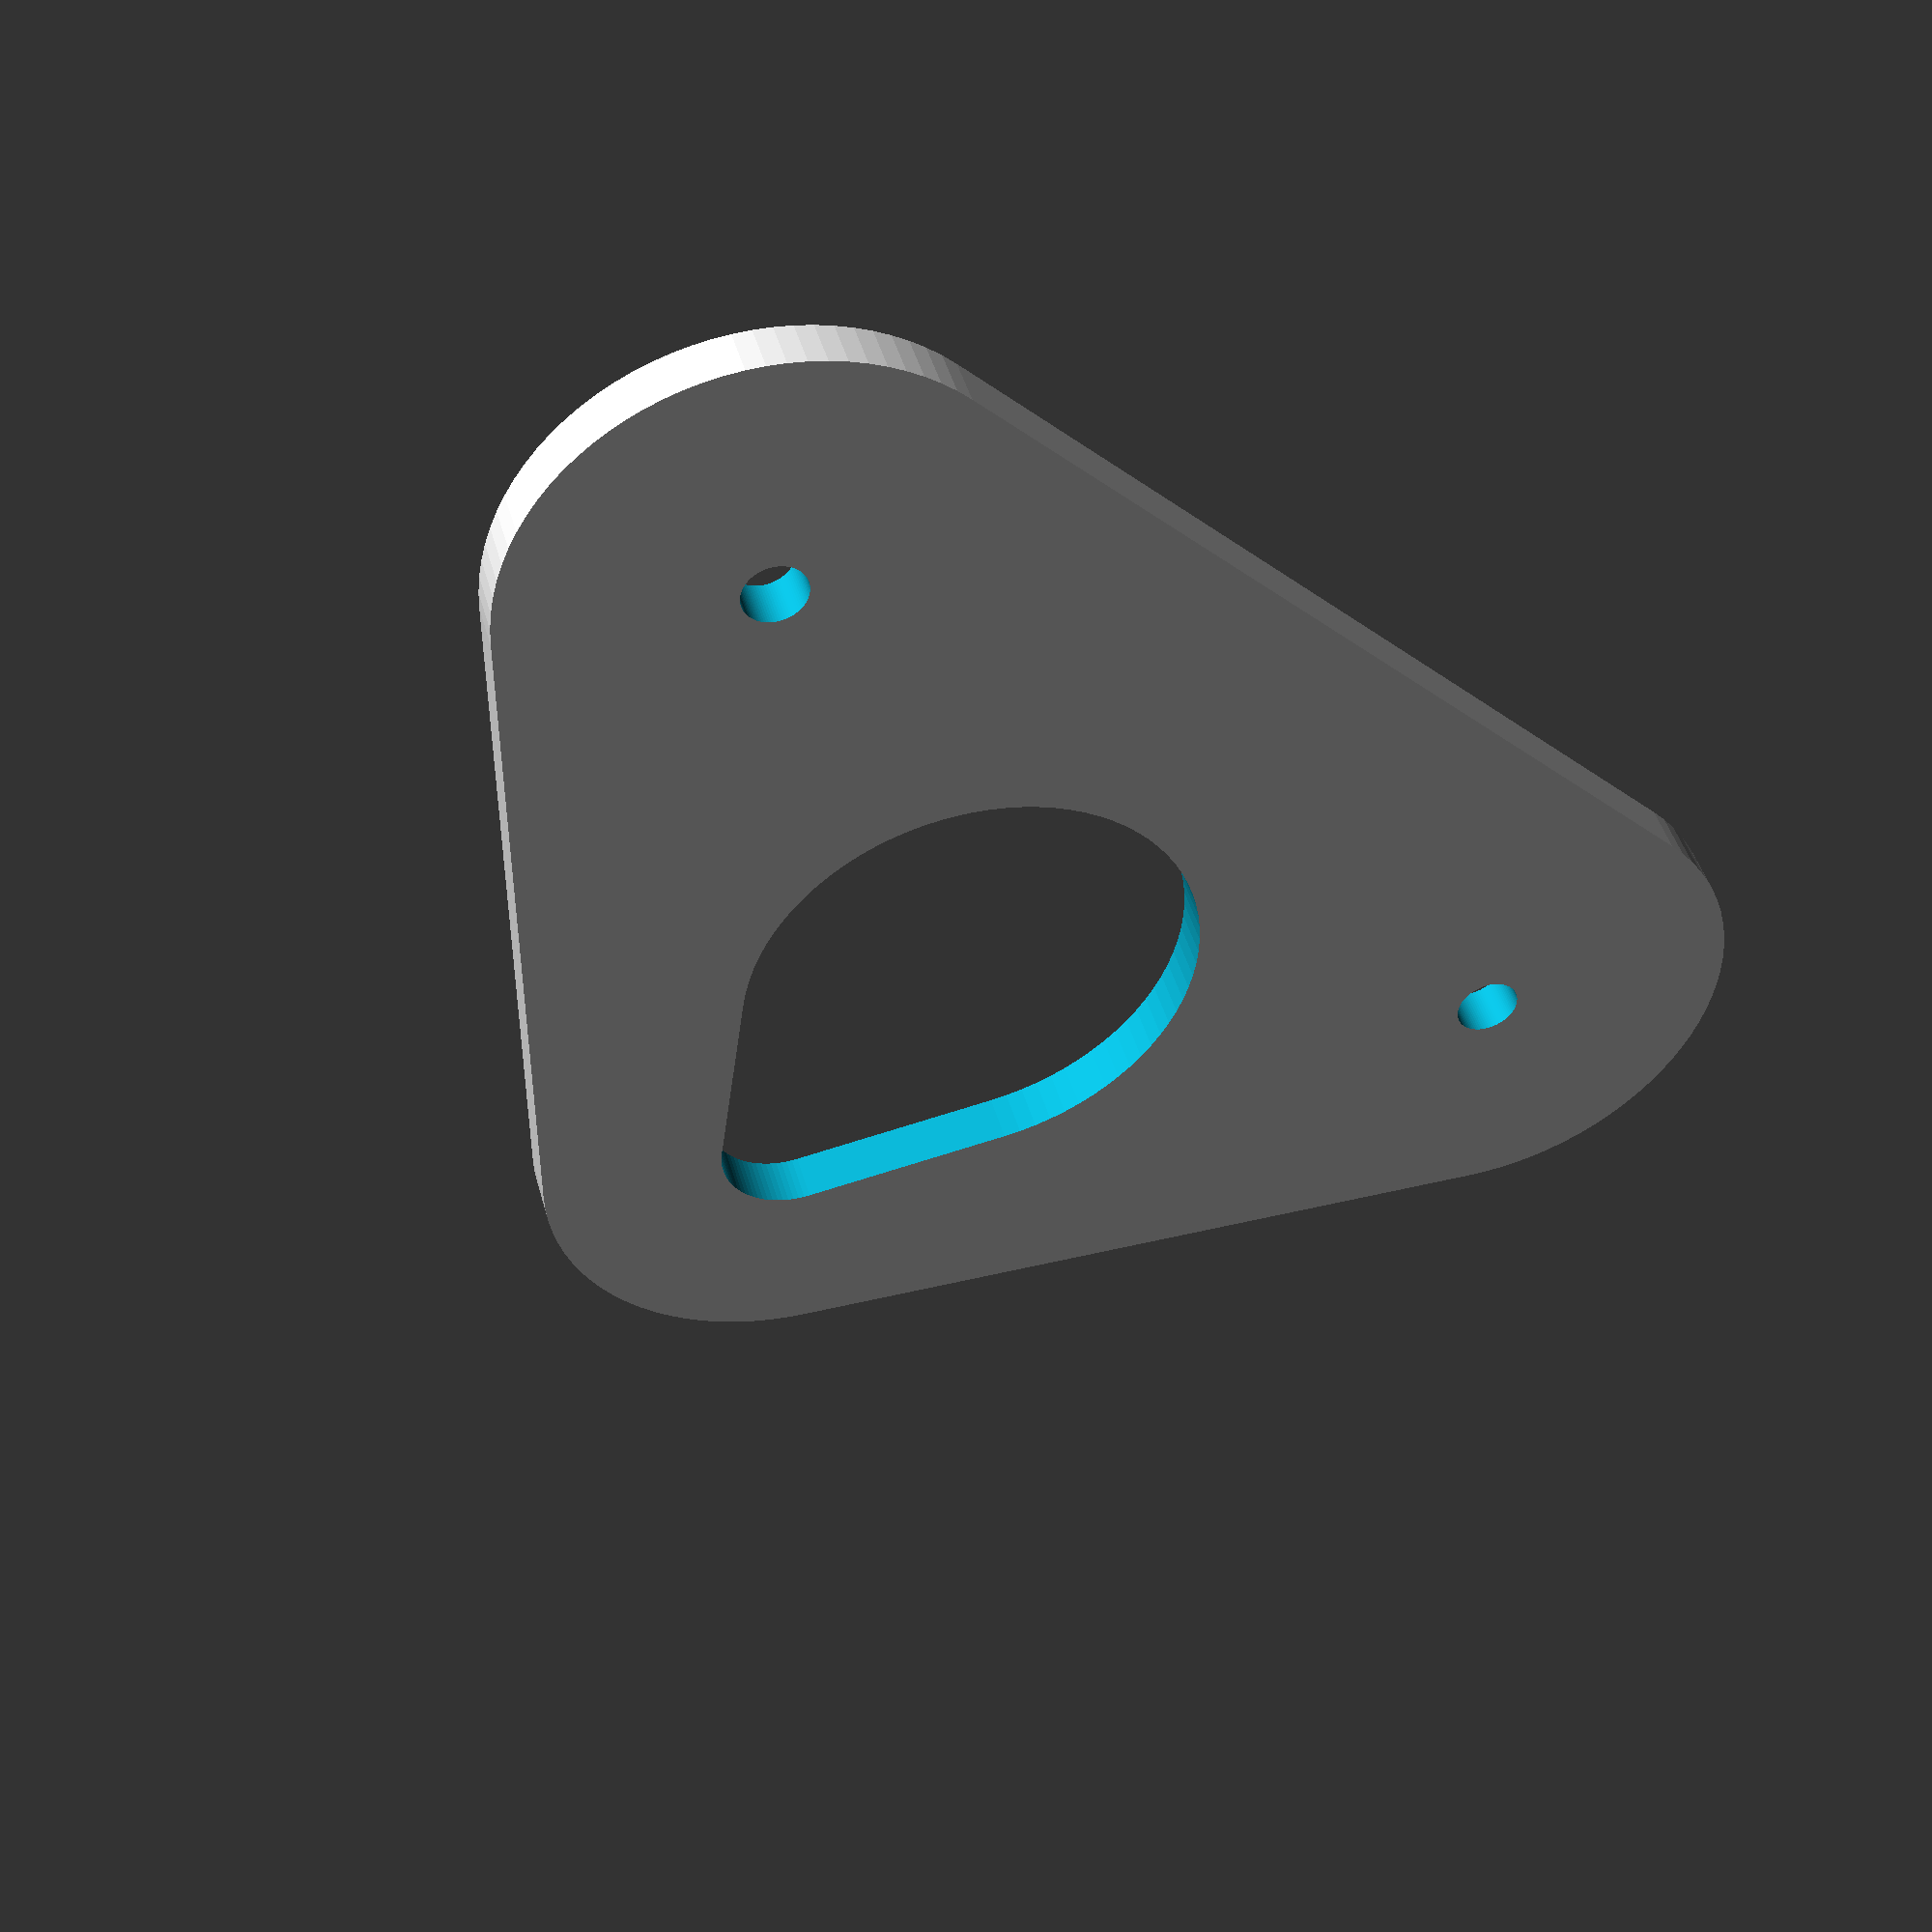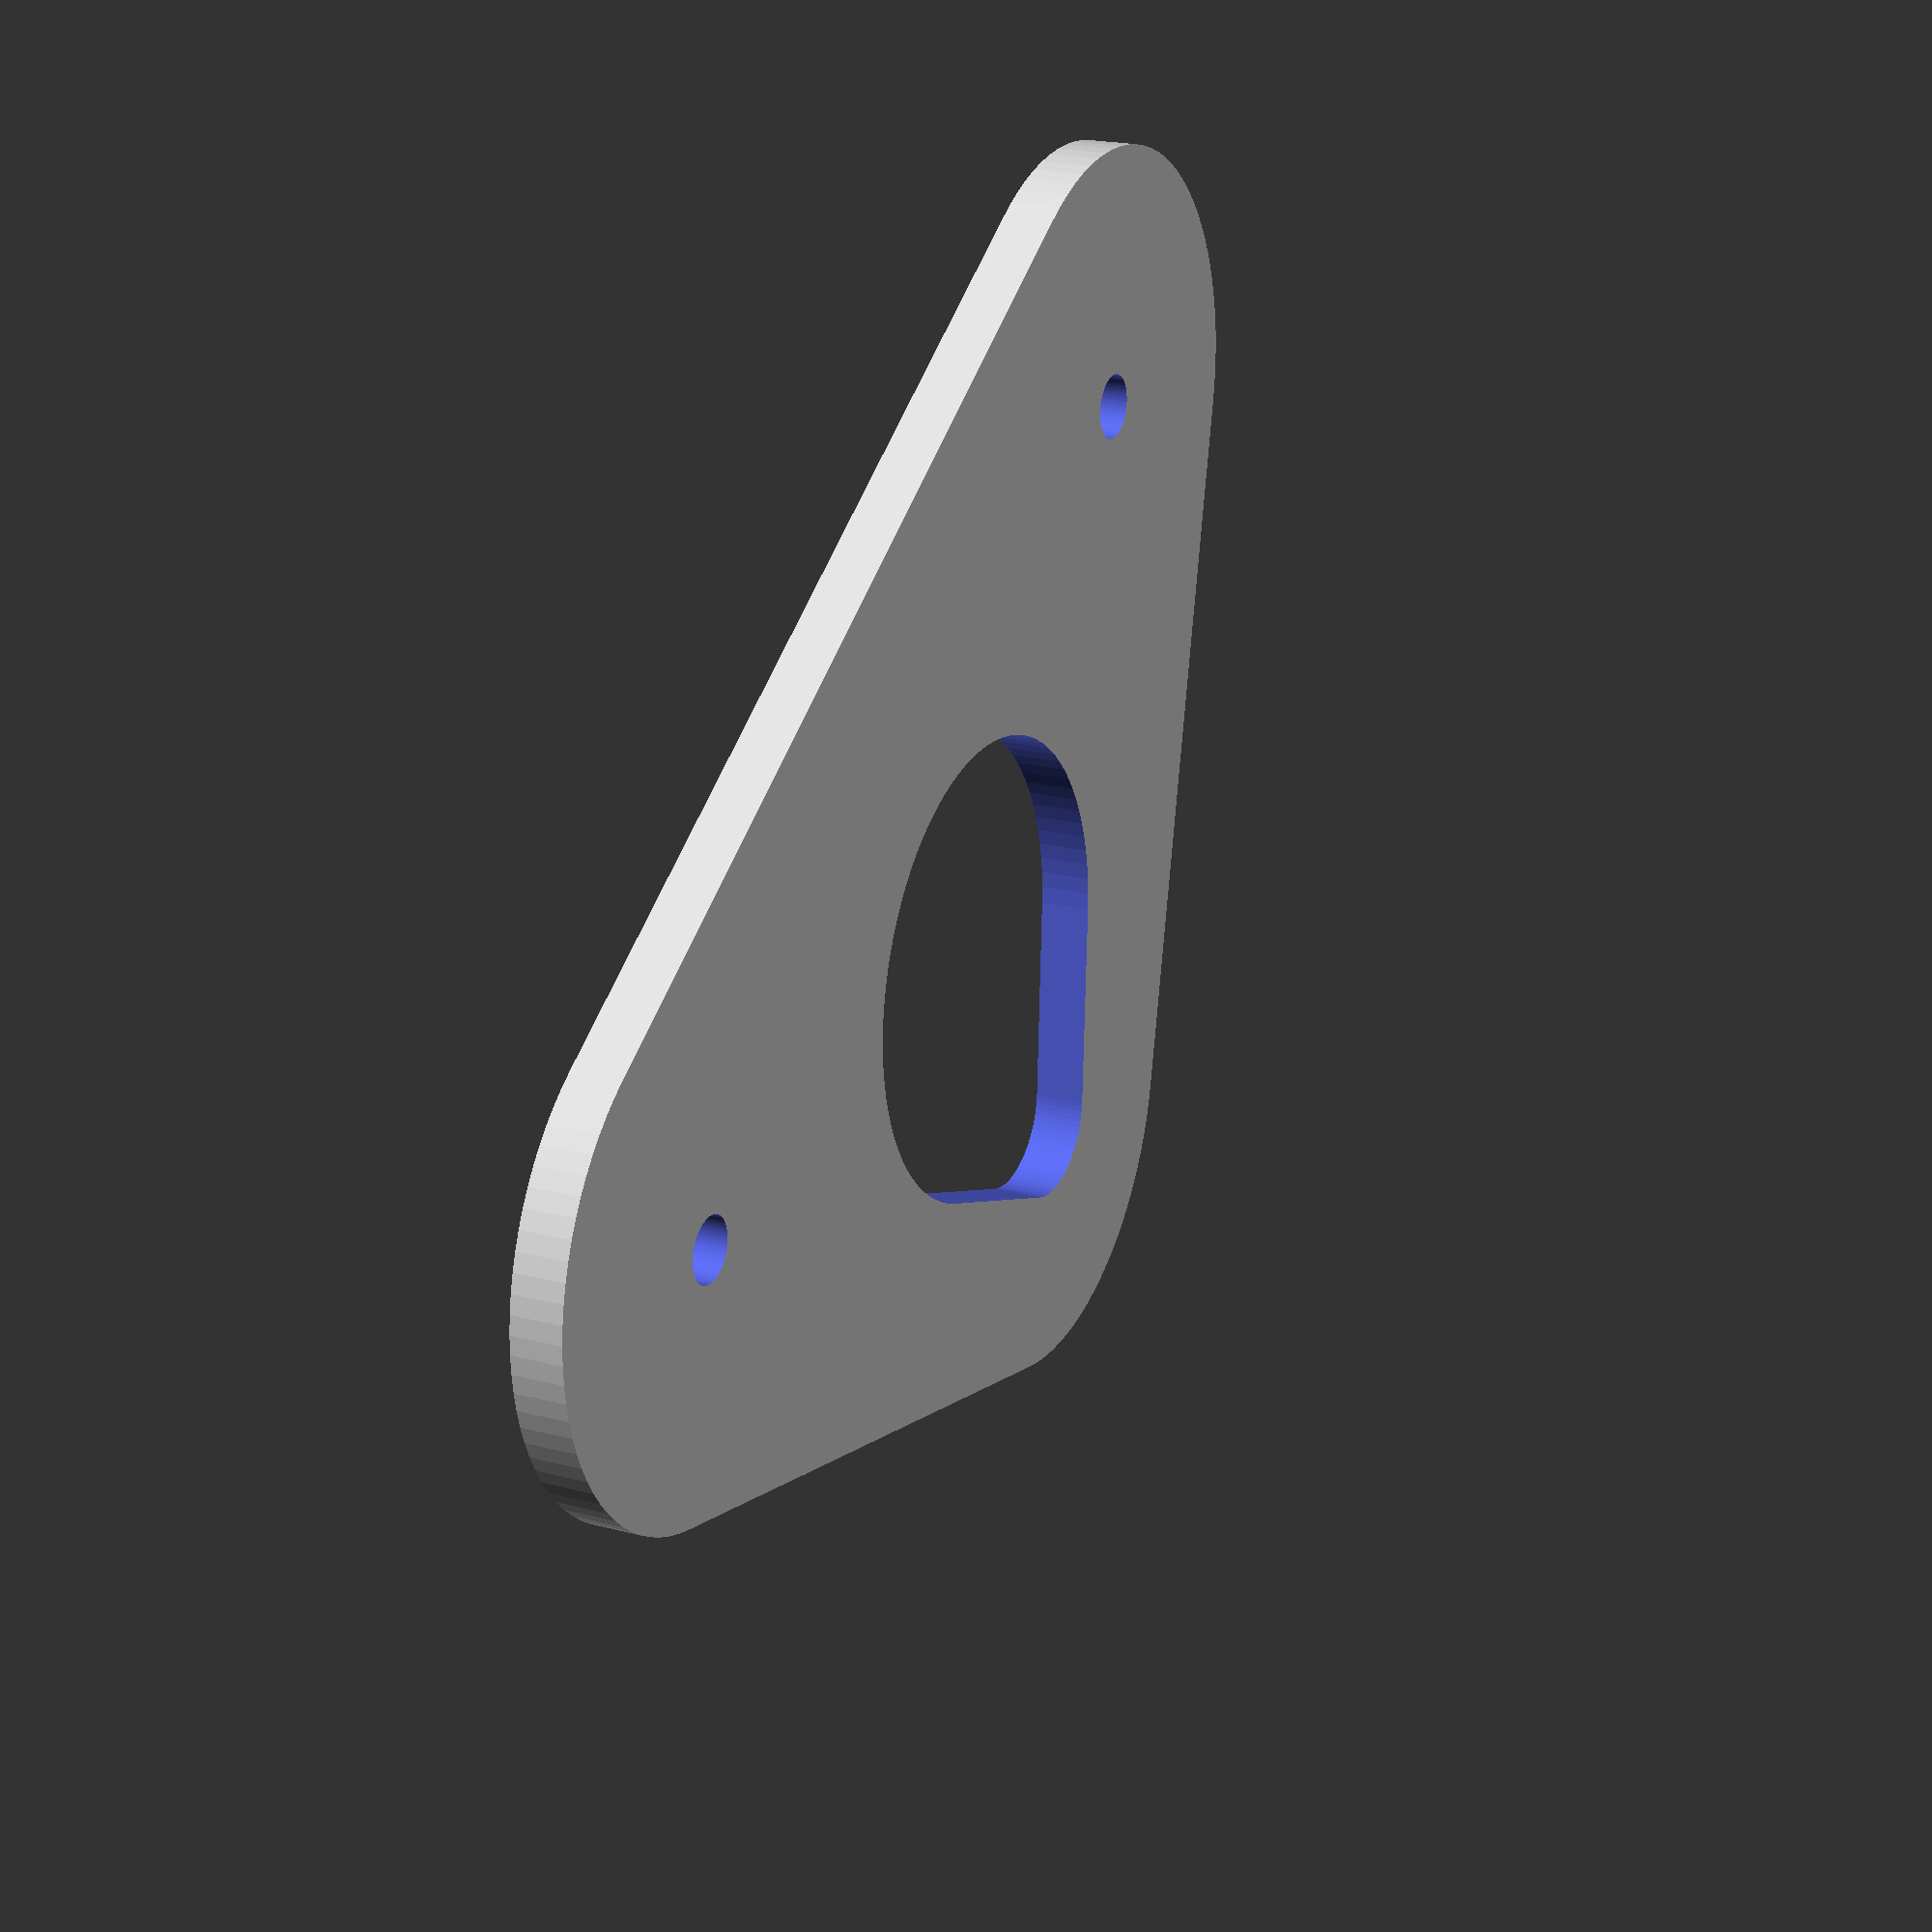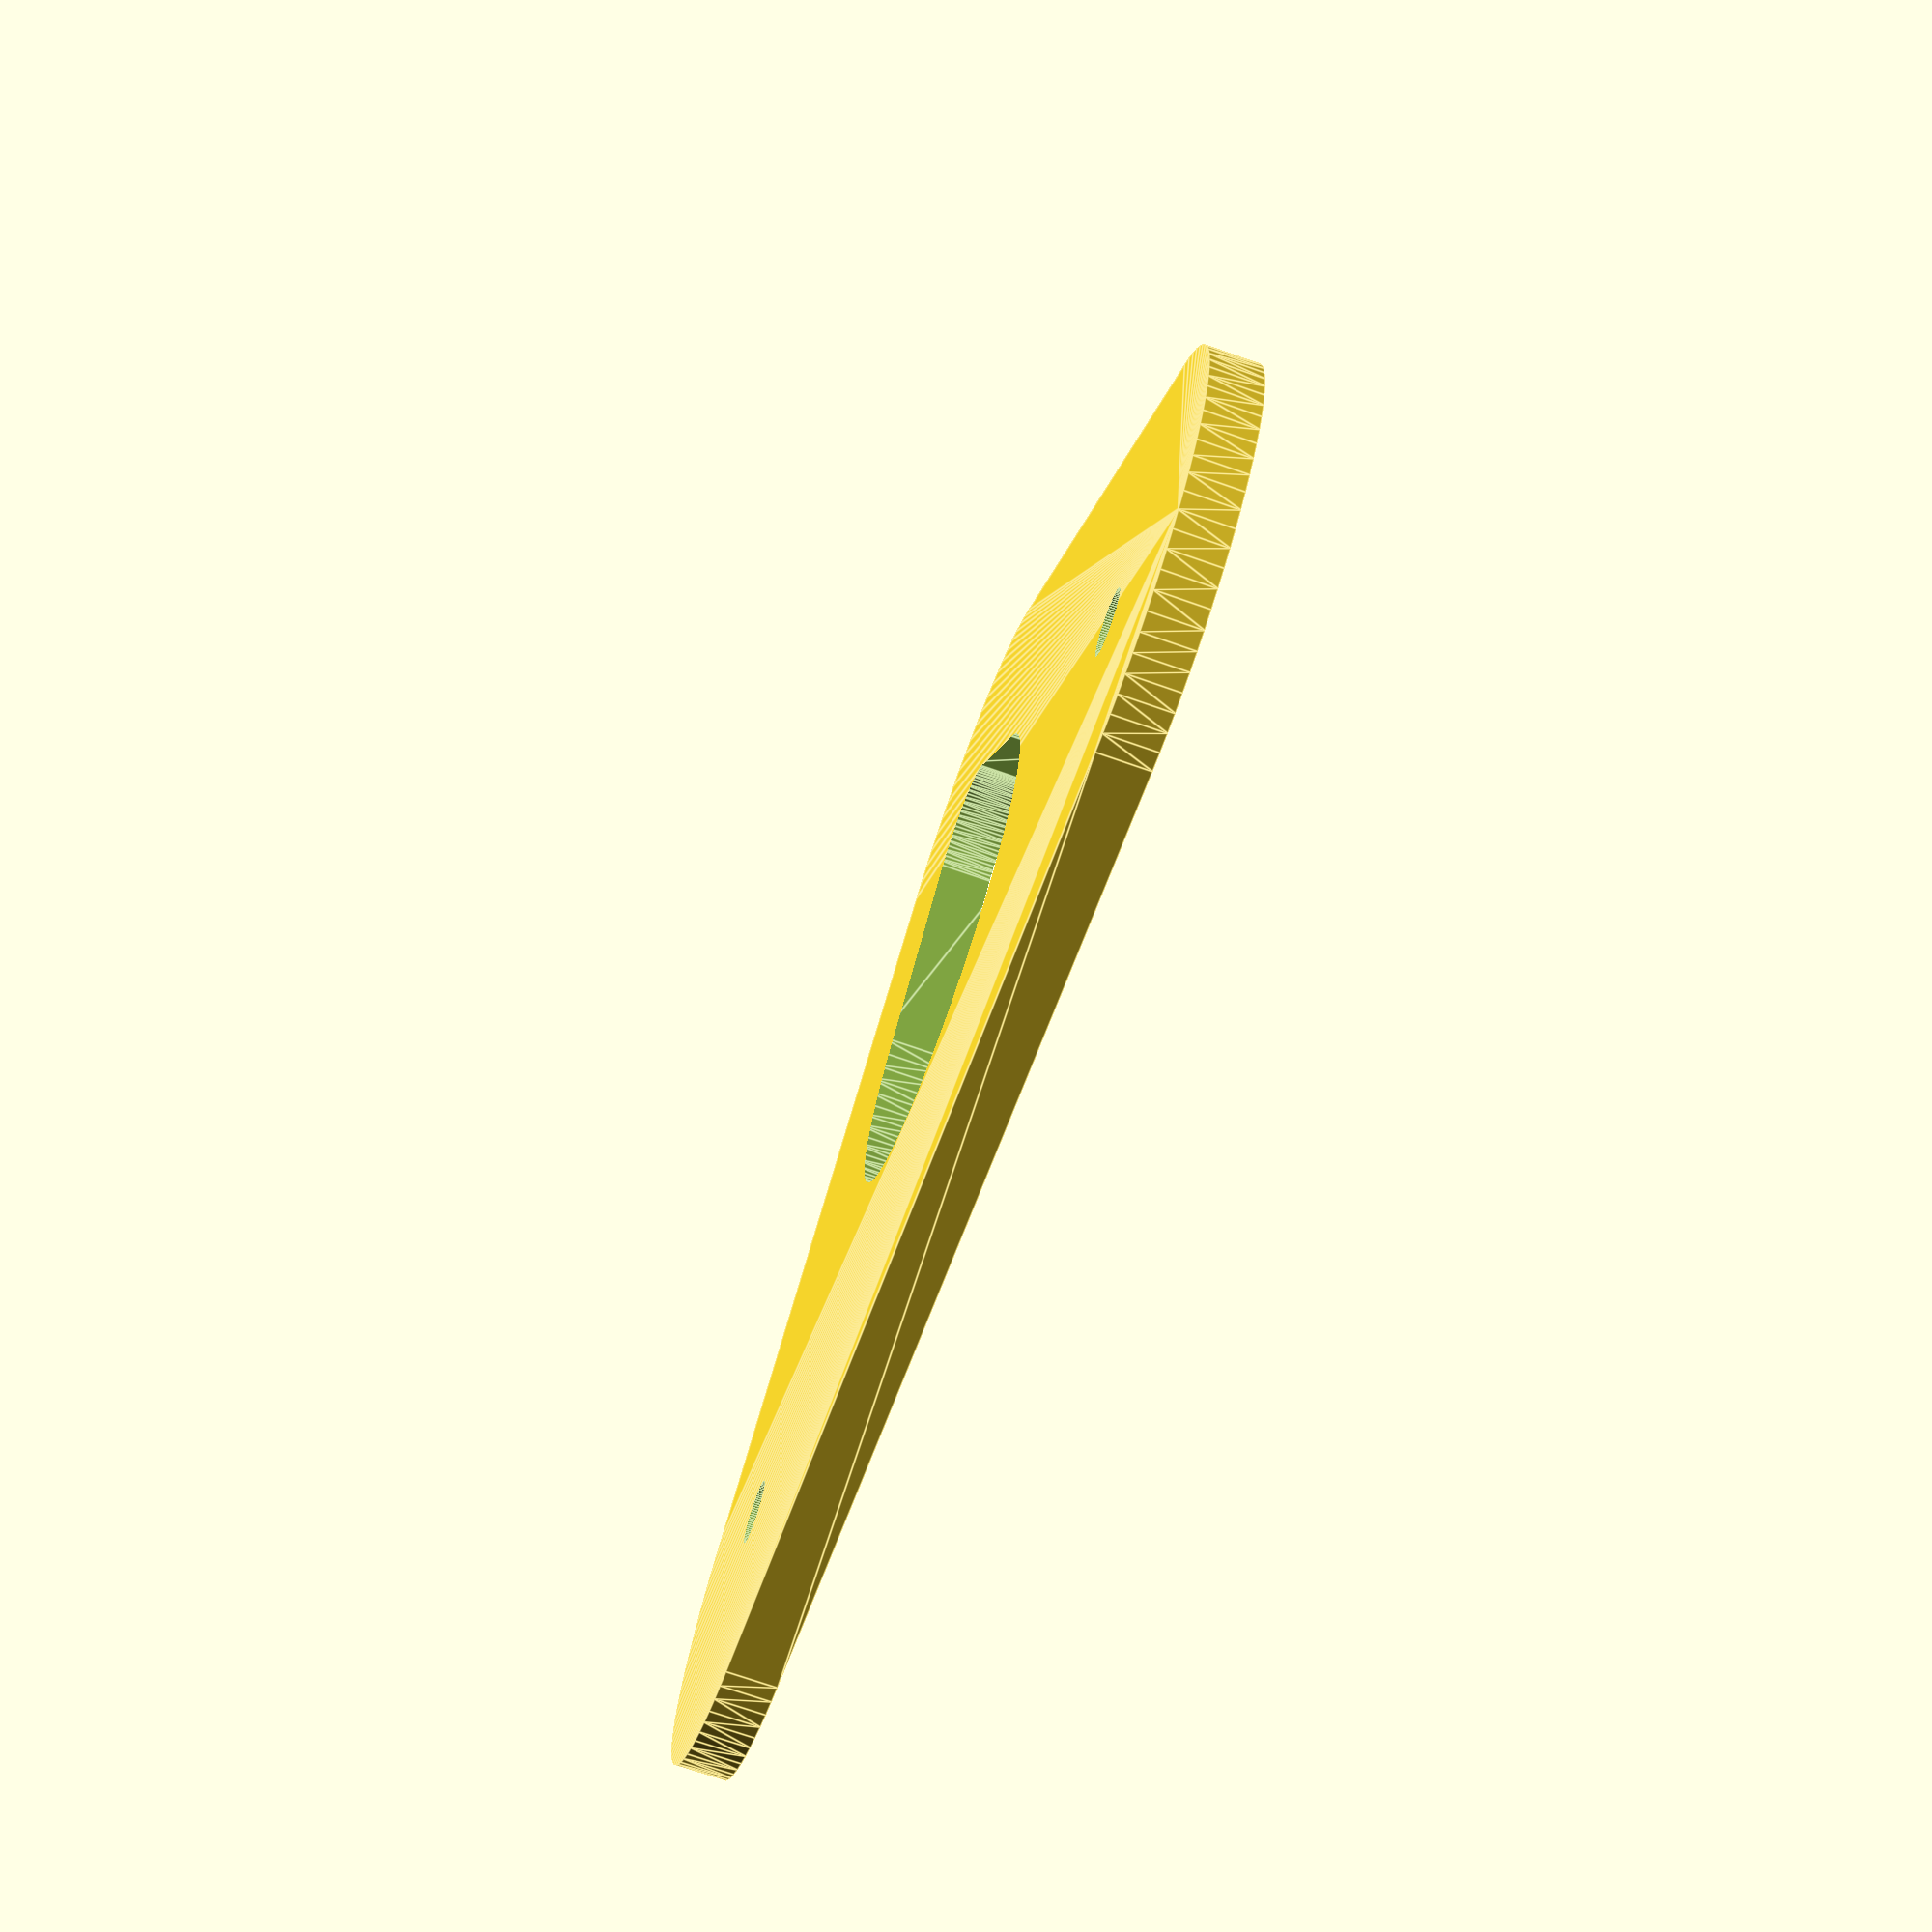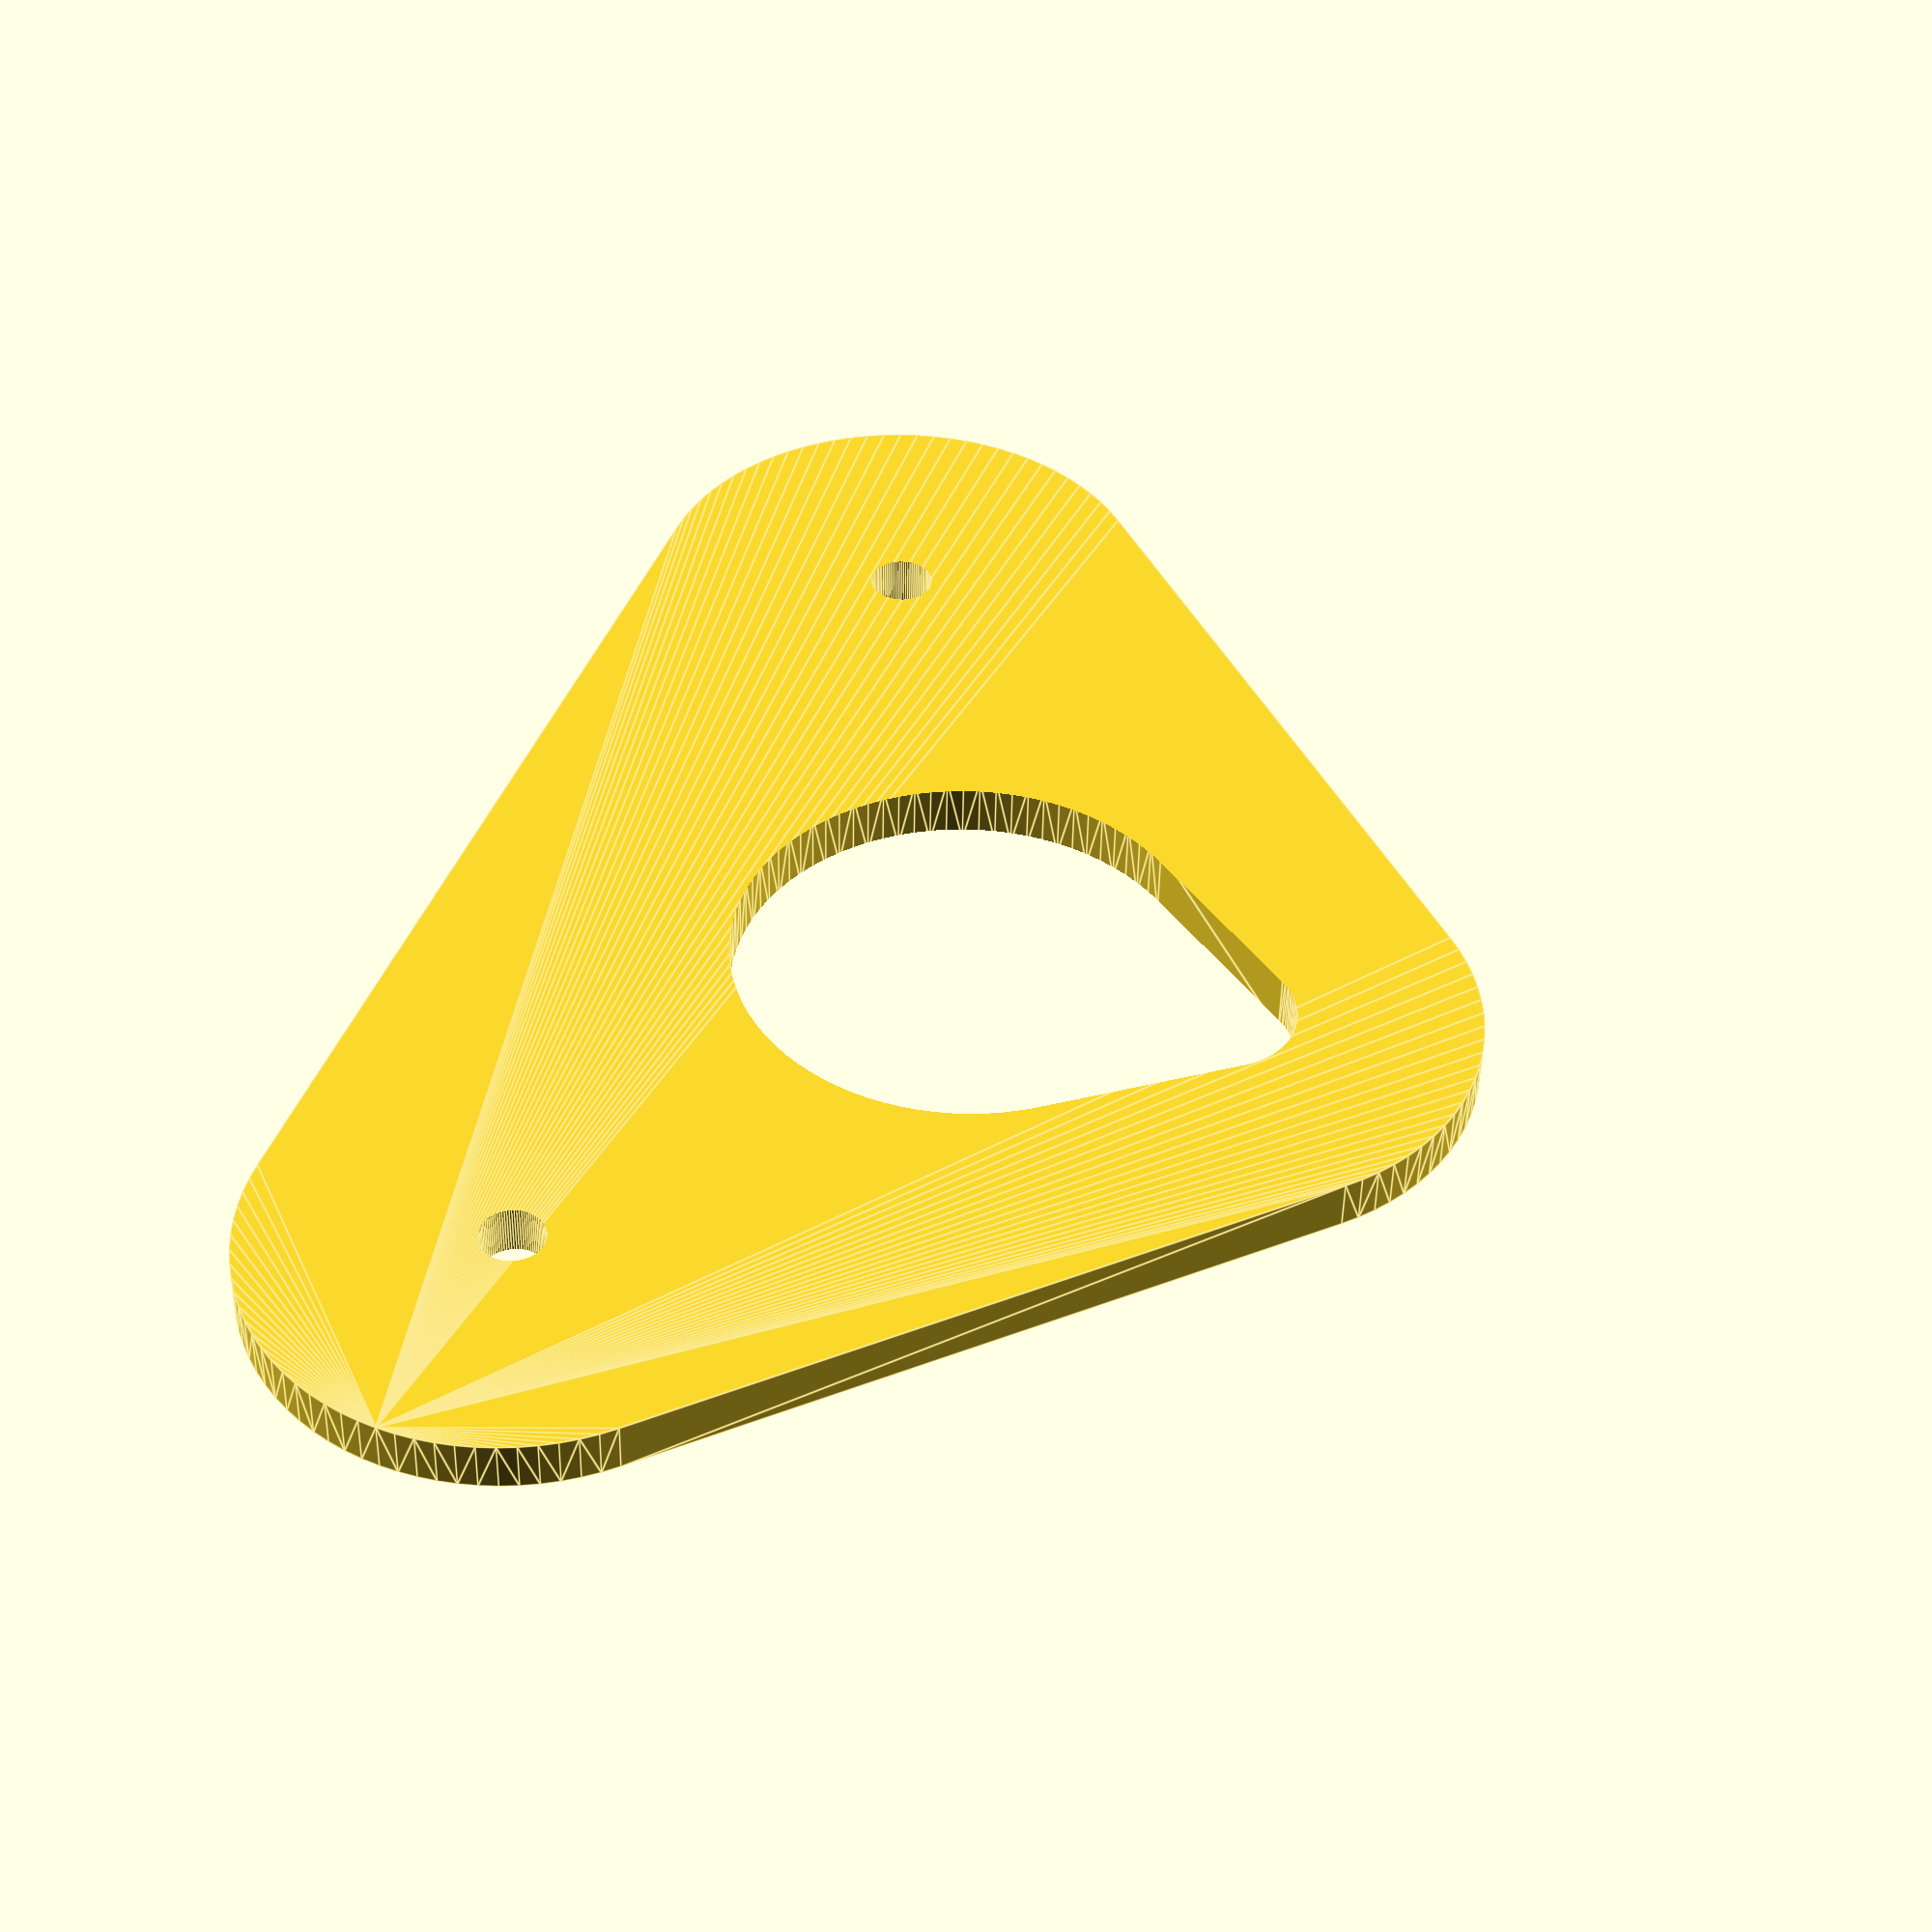
<openscad>
// bikespeaker1.scad
//

//---------------------------
module crossbar(tol=0){

thick=4;
wide=40;

  //
  difference(){
    hull(){
      translate([0,wide,0])
      cylinder(r=20,h=thick,$fn=88);
      translate([0,-wide,0])
      cylinder(r=20,h=thick,$fn=88);
      // third point
      translate([wide,0,0])
      cylinder(r=20,h=thick,$fn=88);      
    }  
    translate([0,wide,-1])
    cylinder(r=2.5,h=thick+2,$fn=88);
    translate([0,-wide,-1])
    cylinder(r=2.5,h=thick+2,$fn=88);
    hull(){
      translate([wide,0,-1])
      cylinder(r=6,h=thick+2,$fn=88);
      translate([wide/2,0,-1])
      cylinder(r=18,h=thick+2,$fn=88);
    }
  }
}

//=========================================

crossbar();

//=======================================

</openscad>
<views>
elev=134.5 azim=225.1 roll=15.3 proj=p view=wireframe
elev=339.9 azim=124.1 roll=115.9 proj=p view=wireframe
elev=72.0 azim=258.3 roll=250.7 proj=p view=edges
elev=227.0 azim=199.7 roll=181.1 proj=p view=edges
</views>
